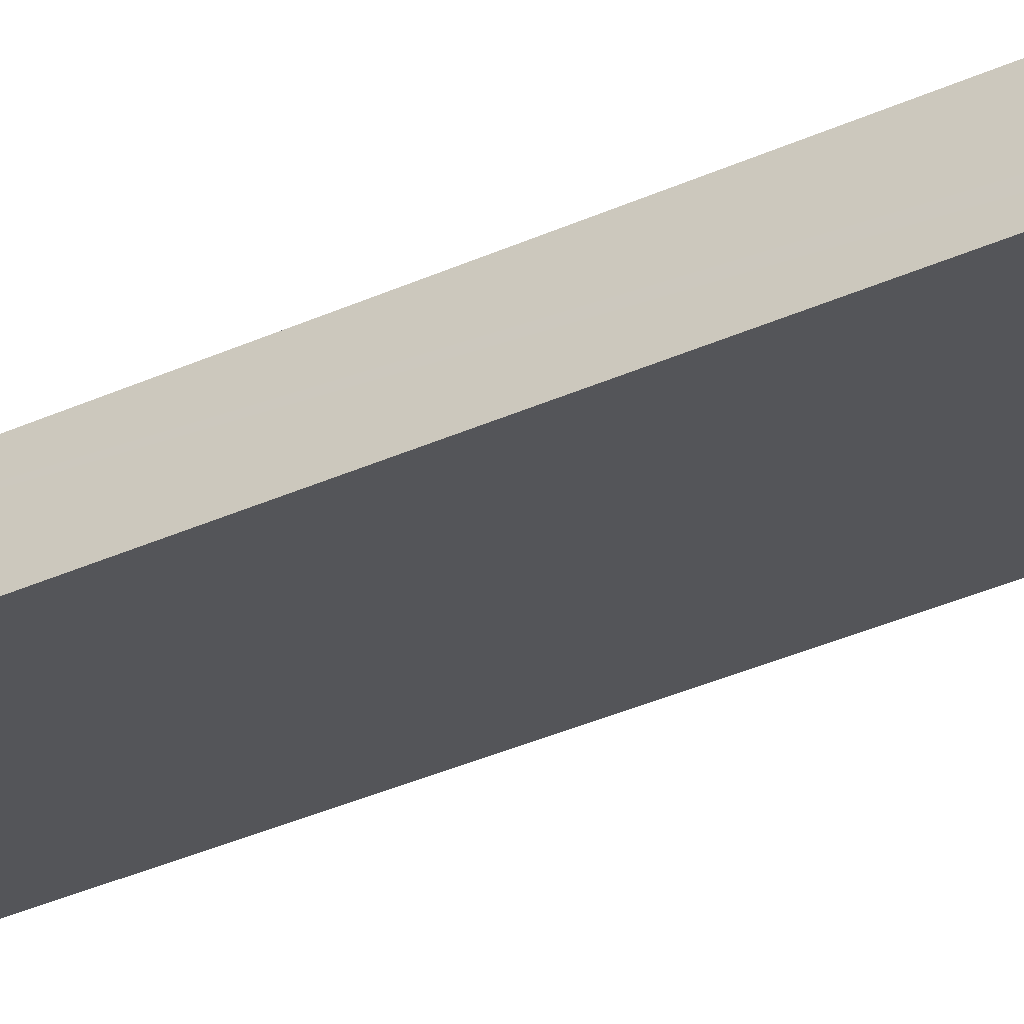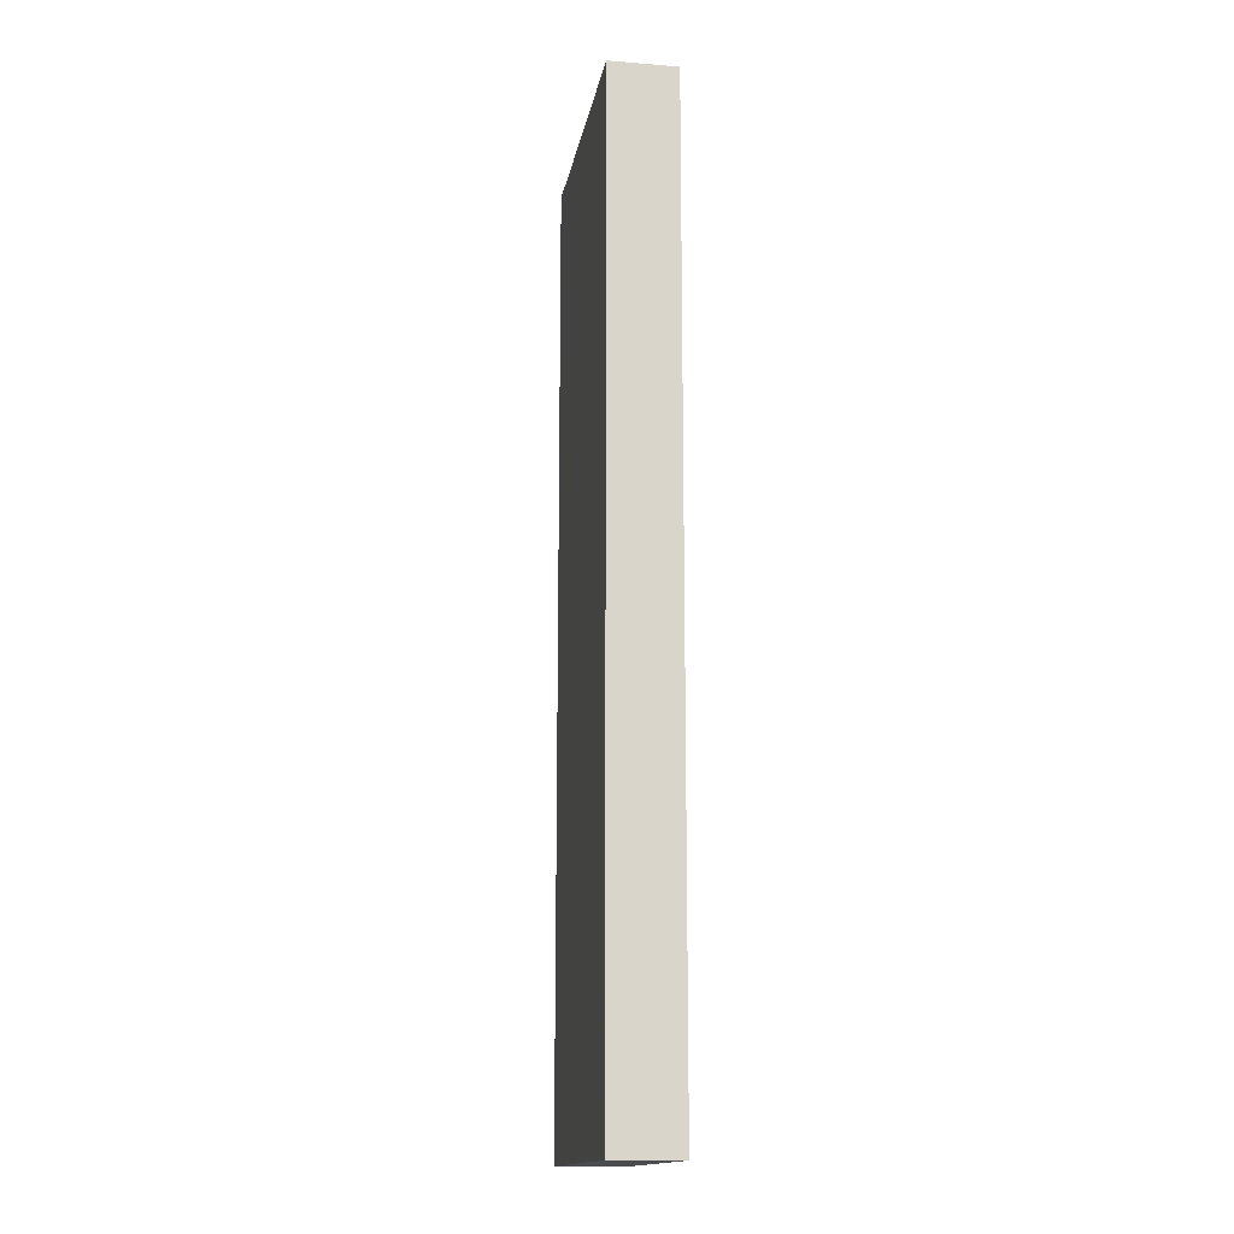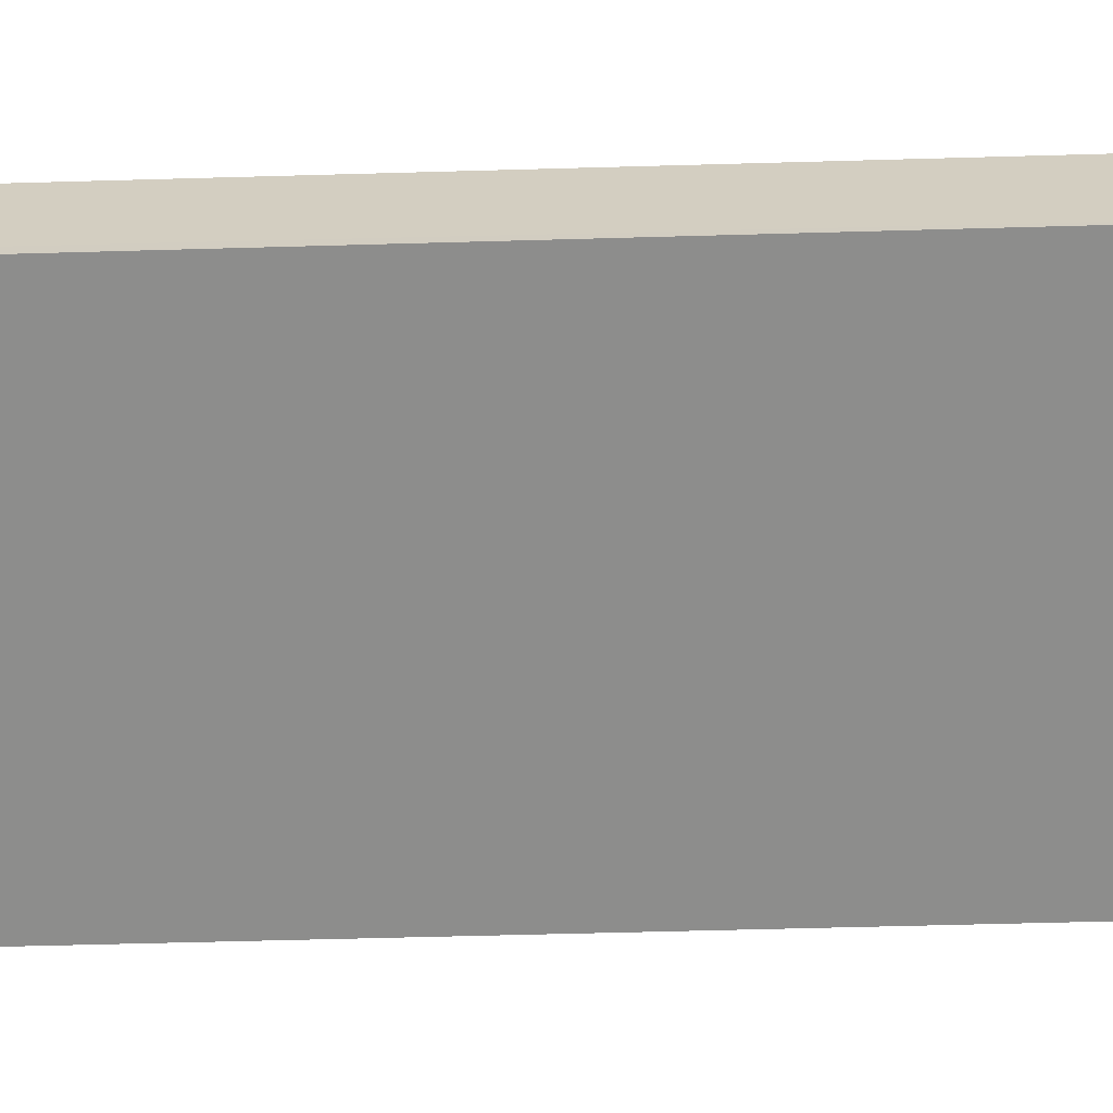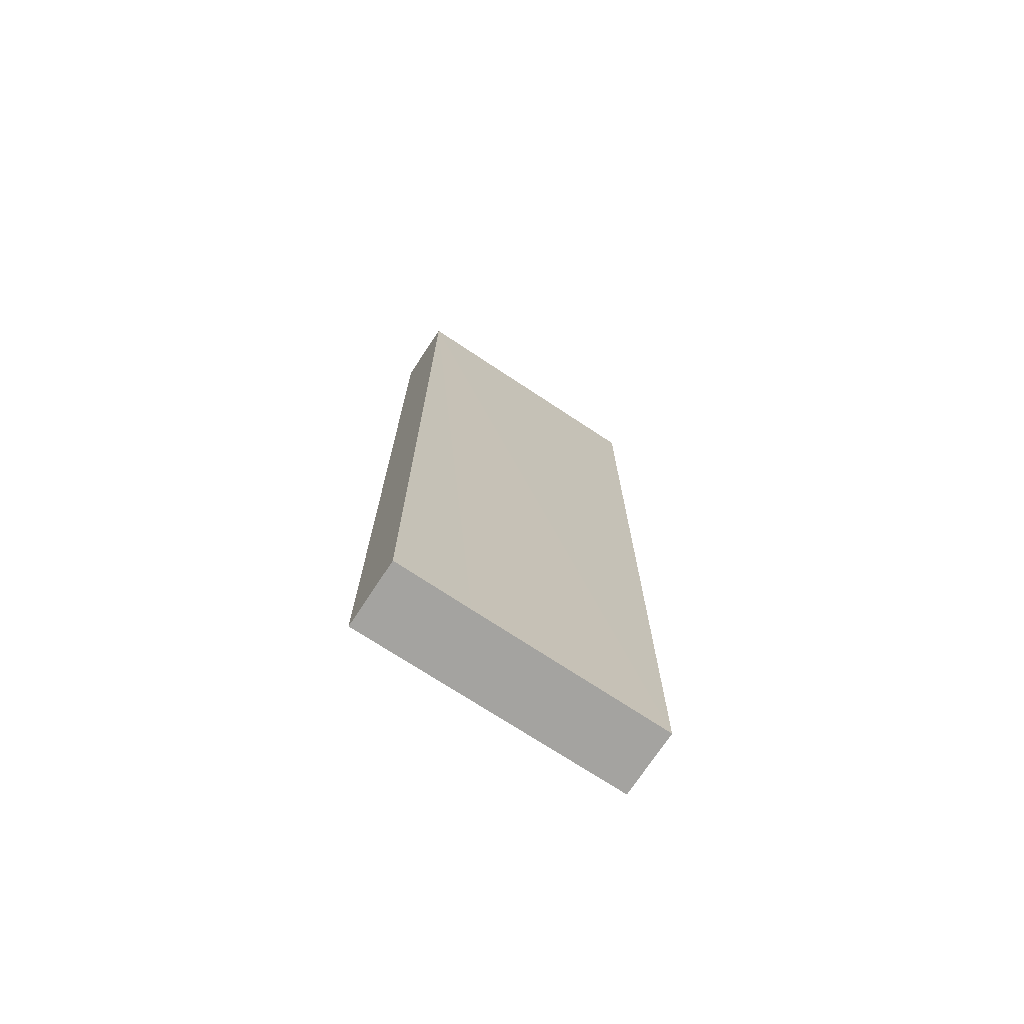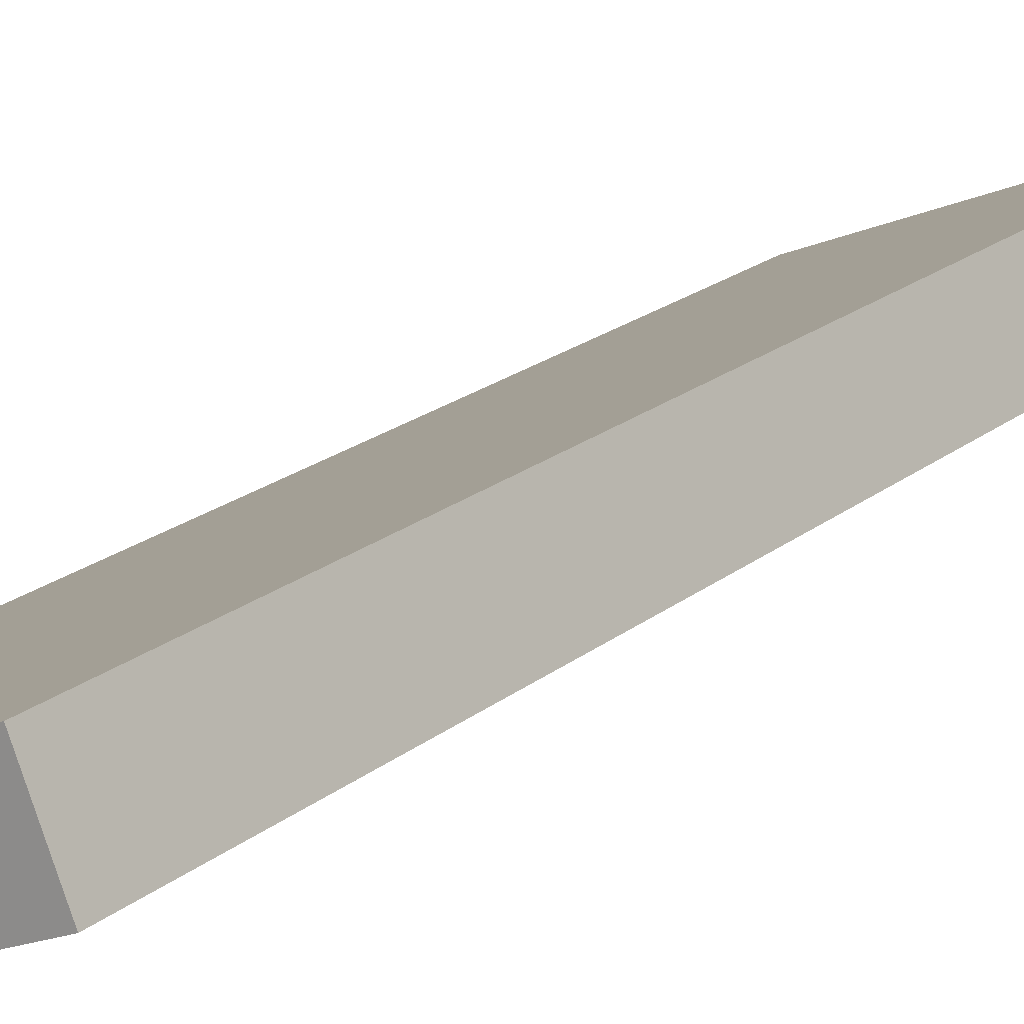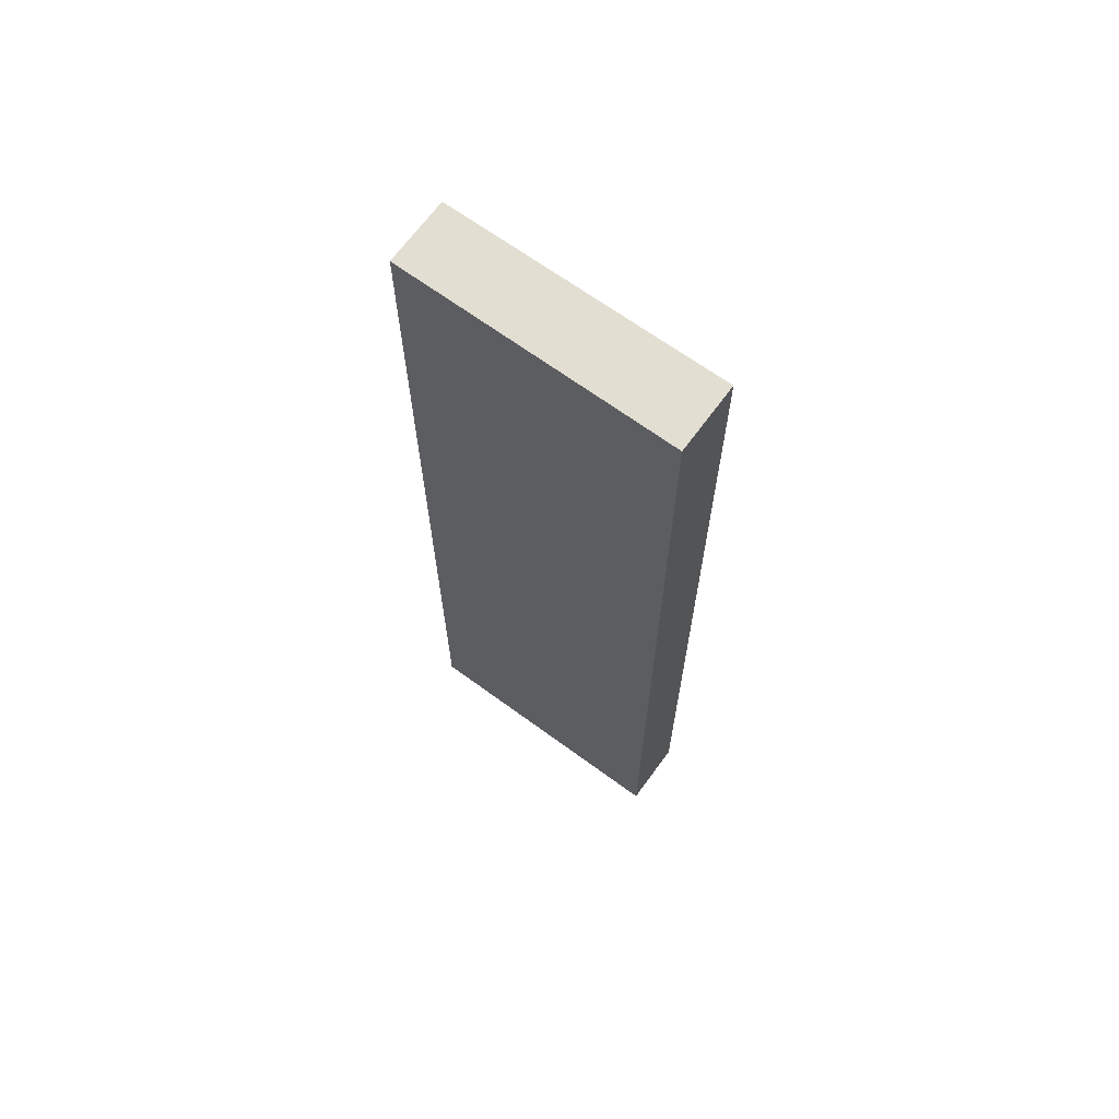
<metadata>
{"format":"obj","ext":"obj","renderer":"f3d","projection":"perspective","resolution":1024,"background":"white","views":[{"elev":-46.5,"azim":115.7,"up":"+Z"},{"elev":-15.2,"azim":102.4,"up":"+Y"},{"elev":-42.6,"azim":-87.9,"up":"+Z"},{"elev":-73.0,"azim":-11.3,"up":"+Y"},{"elev":17.8,"azim":-148.2,"up":"+Z"},{"elev":67.6,"azim":-121.8,"up":"+Y"}]}
</metadata>
<code>
v  3.625 13.27 -1.32
v  1.341 13.27 0.477
v  3.927 13.27 -0.576
v  3.576 13.27 -1.441
v  0 13.27 8.124e-16
v  0.055 13.27 0.135
v  0.357 13.27 0.881
v  3.927 3.527e-17 -0.576
v  3.576 8.824e-17 -1.441
v  3.625 8.083e-17 -1.32
v  0 0 0
v  0.357 -5.395e-17 0.881
v  0.055 -8.266e-18 0.135
v  1.341 -2.921e-17 0.477
g defaultobject
f 1 2 3
f 2 1 4
f 2 4 5
f 2 5 6
f 2 6 7
f 8 1 3
f 1 8 4
f 4 8 9
f 9 8 10
f 9 5 4
f 5 9 11
f 11 6 5
f 6 11 7
f 7 11 12
f 12 11 13
f 2 8 3
f 8 2 7
f 8 7 14
f 14 7 12
f 10 11 9
f 11 10 8
f 11 8 14
f 11 14 13
f 13 14 12

</code>
